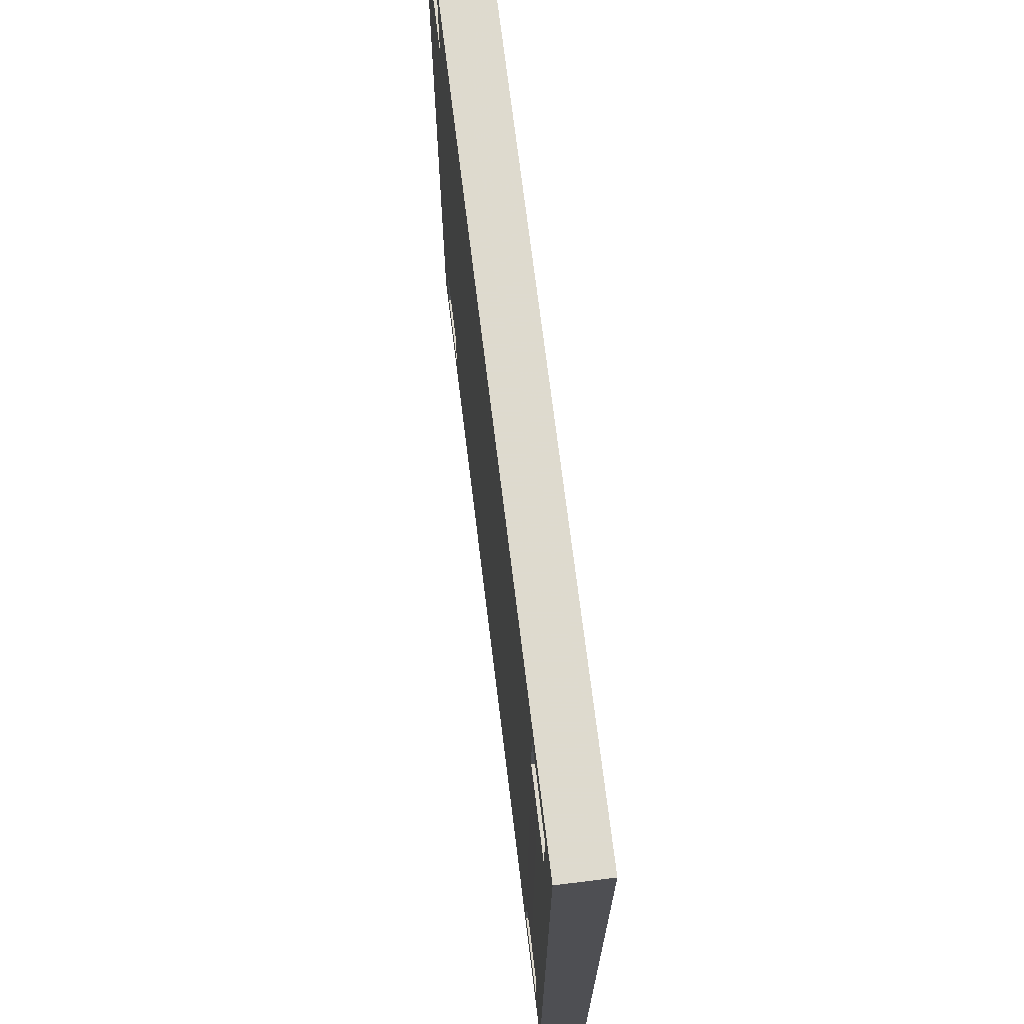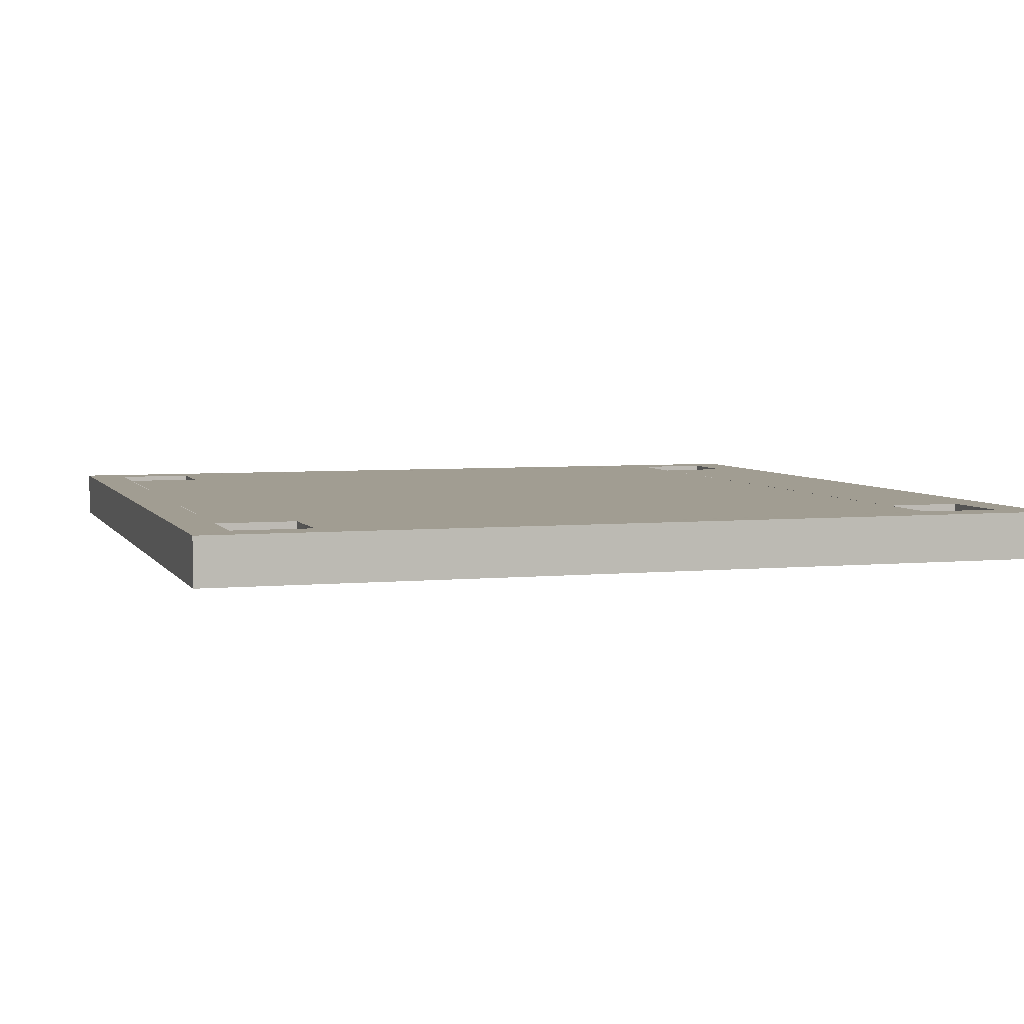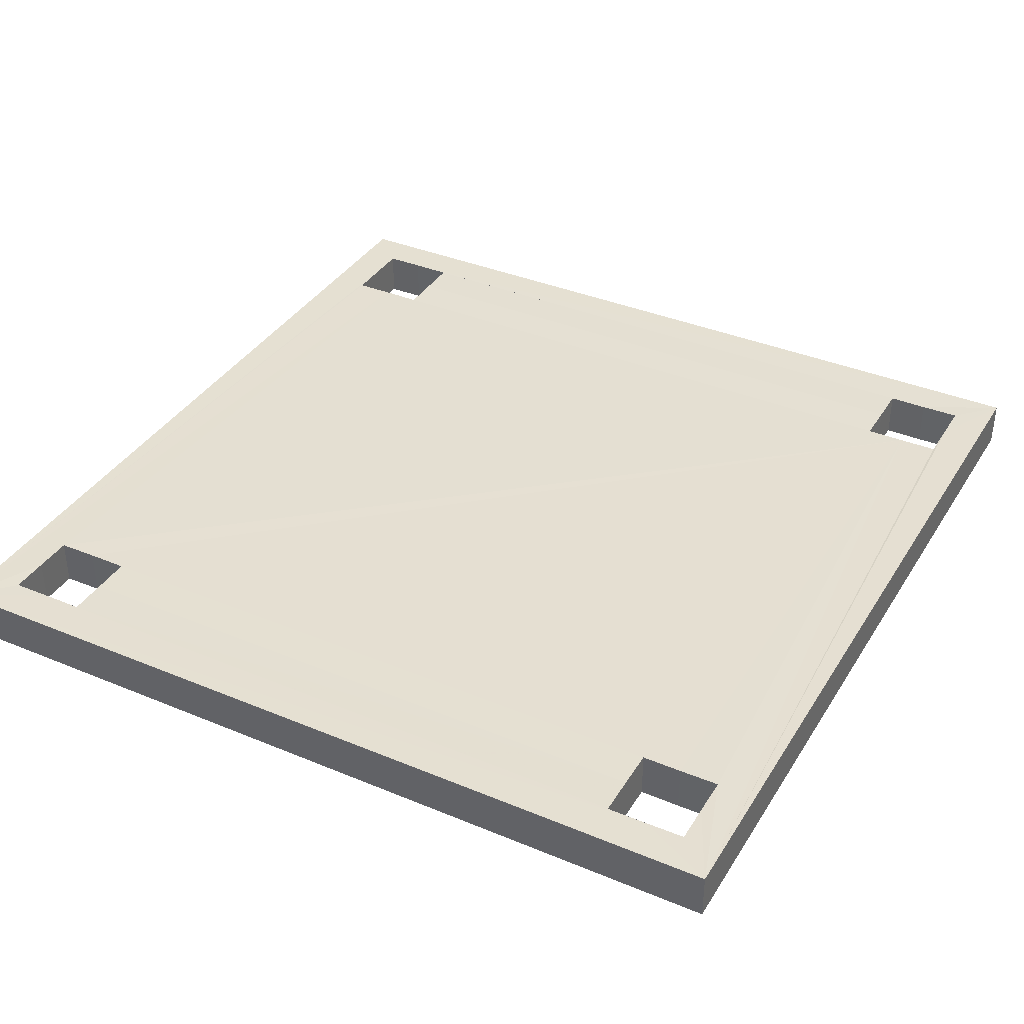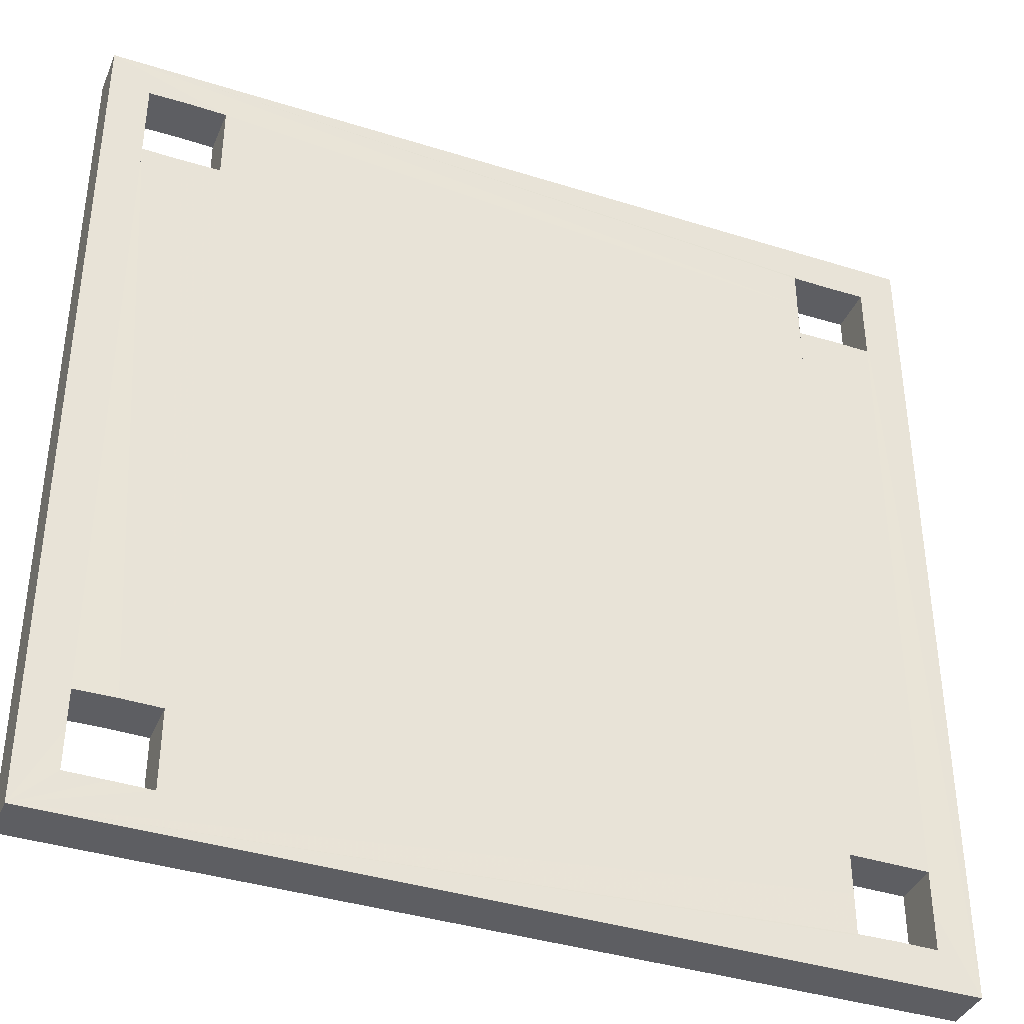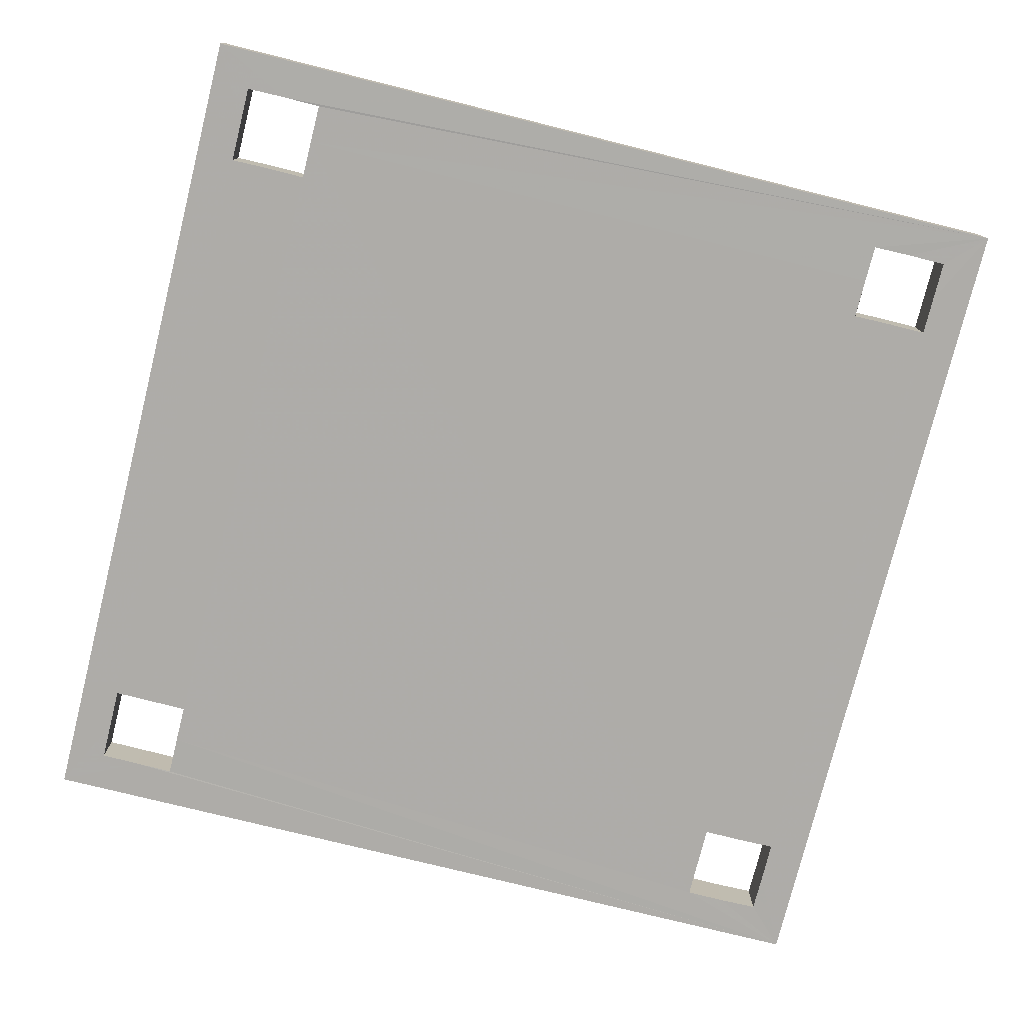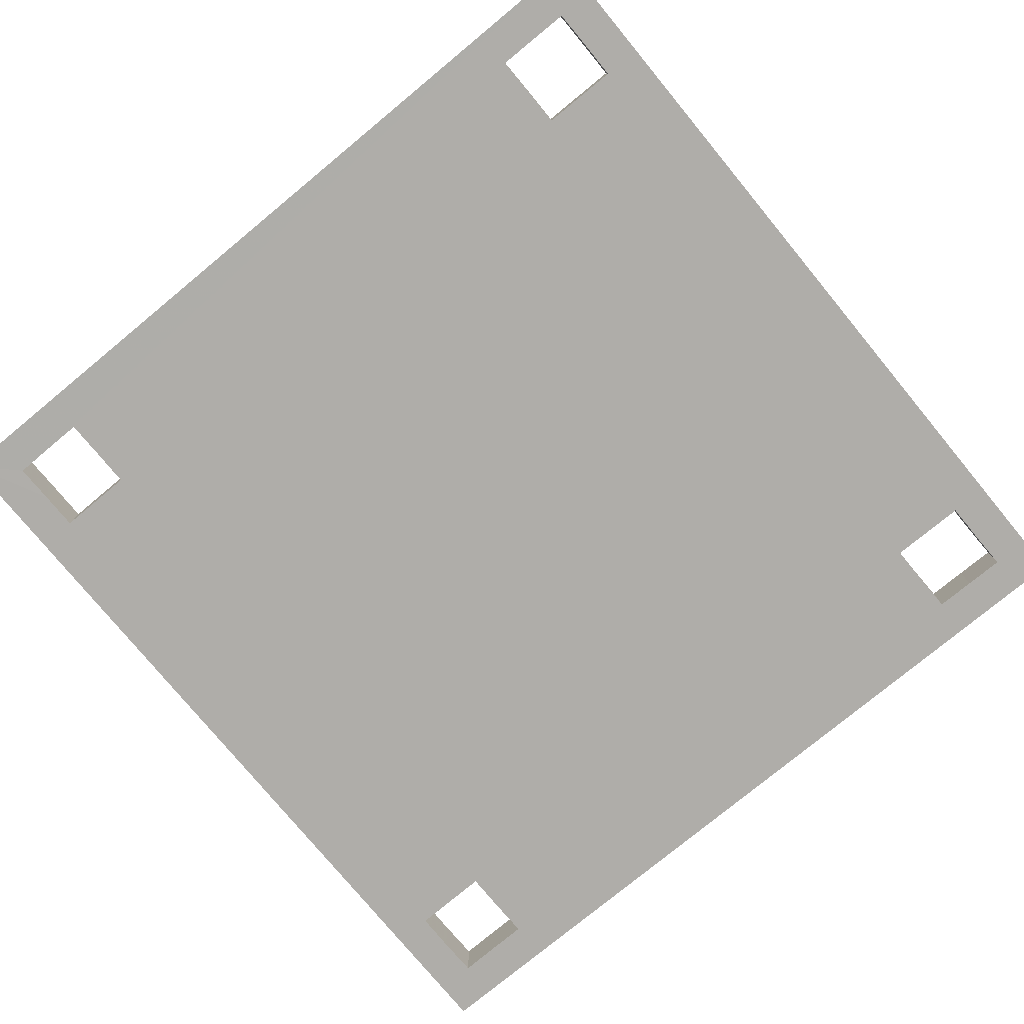
<metadata>
{"format":"obj","ext":"obj","renderer":"f3d","projection":"perspective","resolution":1024,"background":"white","views":[{"elev":71.2,"azim":-97.0,"up":"+Y"},{"elev":4.7,"azim":162.5,"up":"+Z"},{"elev":37.3,"azim":118.2,"up":"+Z"},{"elev":-38.5,"azim":158.3,"up":"+Y"},{"elev":-77.0,"azim":-14.0,"up":"+Z"},{"elev":-77.3,"azim":39.5,"up":"+Z"}]}
</metadata>
<code>
o 7383
v 2229 1908 14.01
v 2229 1908 14.01
v 2229 1908 14.01
v 2229 1908 14
v 2229 1908 14.01
v 2229 1908 14.01
v 2229 1908 14
v 2229 1908 14.01
v 2229 1908 14
v 2229 1908 14.01
v 2229 1908 14.01
v 2229 1908 14.01
v 2229 1908 14.01
v 2229 1908 14
v 2229 1908 14
v 2229 1908 14.01
v 2229 1908 14.01
v 2229 1908 14
v 2229 1908 14.01
v 2229 1908 14
v 2229 1908 14
v 2229 1908 14
v 2229 1908 14
v 2229 1908 14.01
v 2229 1908 14.01
v 2229 1908 14
v 2229 1908 14.01
v 2229 1908 14
v 2229 1908 14
v 2229 1908 14
v 2229 1908 14.01
v 2229 1908 14
v 2229 1908 14.01
v 2229 1908 14
v 2229 1908 14.01
v 2229 1908 14.01
v 2229 1908 14.01
v 2229 1908 14
v 2229 1908 14
v 2229 1908 14
v 2229 1908 14
v 2229 1908 14
v 2229 1908 14
v 2229 1908 14.01
v 2229 1908 14.01
v 2229 1908 14
v 2229 1908 14.01
v 2229 1908 14
v 2229 1908 14
v 2229 1908 14.01
v 2229 1908 14
v 2229 1908 14
v 2229 1908 14.01
v 2229 1908 14.01
v 2229 1908 14
v 2229 1908 14.01
v 2229 1908 14
v 2229 1908 14
v 2229 1908 14.01
v 2229 1908 14
v 2229 1908 14.01
v 2229 1908 14.01
v 2229 1908 14
v 2229 1908 14
v 2229 1908 14.01
v 2229 1908 14.01
v 2229 1908 14.01
v 2229 1908 14
v 2229 1908 14.01
v 2229 1908 14.01
v 2229 1908 14
v 2229 1908 14
v 2229 1908 14.01
v 2229 1908 14
v 2229 1908 14.01
v 2229 1908 14.01
v 2229 1908 14
v 2229 1908 14
v 2229 1908 14
v 2229 1908 14.01
v 2229 1908 14.01
v 2229 1908 14.01
v 2229 1908 14.01
v 2229 1908 14
v 2229 1908 14
v 2229 1908 14
v 2229 1908 14
v 2229 1908 14.01
v 2229 1908 14.01
v 2229 1908 14.01
v 2229 1908 14
v 2229 1908 14.01
v 2229 1908 14
v 2229 1908 14
v 2229 1908 14.01
v 2229 1908 14
v 2229 1908 14.01
v 2229 1908 14
v 2229 1908 14
v 2229 1908 14.01
v 2229 1908 14.01
v 2229 1908 14.01
v 2229 1908 14
v 2229 1908 14.01
v 2229 1908 14.01
v 2229 1908 14.01
v 2229 1908 14
v 2229 1908 14
v 2229 1908 14.01
v 2229 1908 14
v 2229 1908 14.01
v 2229 1908 14.01
v 2229 1908 14
v 2229 1908 14
v 2229 1908 14.01
v 2229 1908 14.01
v 2229 1908 14.01
v 2229 1908 14
v 2229 1908 14.01
v 2229 1908 14
v 2229 1908 14.01
v 2229 1908 14.01
v 2229 1908 14.01
v 2229 1908 14.01
v 2229 1908 14
v 2229 1908 14
v 2229 1908 14.01
v 2229 1908 14
v 2229 1908 14
v 2229 1908 14.01
v 2229 1908 14.01
v 2229 1908 14
v 2229 1908 14.01
v 2229 1908 14.01
v 2229 1908 14
v 2229 1908 14.01
v 2229 1908 14
v 2229 1908 14
v 2229 1908 14
v 2229 1908 14.01
v 2229 1908 14
v 2229 1908 14
v 2229 1908 14
v 2229 1908 14
v 2229 1908 14
v 2229 1908 14
v 2229 1908 14
v 2229 1908 14
v 2229 1908 14.01
v 2229 1908 14.01
v 2229 1908 14.01
v 2229 1908 14
v 2229 1908 14.01
v 2229 1908 14
v 2229 1908 14
v 2229 1908 14.01
v 2229 1908 14
v 2229 1908 14
v 2229 1908 14.01
v 2229 1908 14.01
v 2229 1908 14
v 2229 1908 14.01
v 2229 1908 14
v 2229 1908 14
v 2229 1908 14
v 2229 1908 14
v 2229 1908 14.01
v 2229 1908 14
v 2229 1908 14.01
v 2229 1908 14
v 2229 1908 14
v 2229 1908 14.01
v 2229 1908 14.01
v 2229 1908 14.01
v 2229 1908 14.01
v 2229 1908 14.01
v 2229 1908 14.01
v 2229 1908 14.01
v 2229 1908 14.01
v 2229 1908 14
v 2229 1908 14
v 2229 1908 14
v 2229 1908 14.01
v 2229 1908 14.01
v 2229 1908 14.01
v 2229 1908 14
v 2229 1908 14
v 2229 1908 14
f 1 2 3
f 2 4 5
f 6 4 7
f 8 7 9
f 10 6 11
f 11 12 13
f 10 14 15
f 16 5 17
f 18 17 19
f 18 20 21
f 21 22 23
f 20 24 25
f 26 25 27
f 28 24 29
f 30 29 14
f 16 28 31
f 30 2 32
f 31 33 2
f 32 34 28
f 35 33 36
f 36 33 37
f 38 28 39
f 40 34 41
f 41 34 42
f 37 43 44
f 45 43 46
f 42 47 48
f 49 47 50
f 39 49 51
f 52 50 53
f 52 54 55
f 56 46 57
f 56 58 59
f 60 61 57
f 39 62 63
f 64 62 65
f 39 66 67
f 64 66 68
f 69 70 66
f 51 71 64
f 3 72 67
f 73 72 68
f 3 74 63
f 73 74 65
f 3 45 75
f 75 76 73
f 77 78 74
f 76 79 80
f 77 61 81
f 82 81 61
f 82 61 83
f 84 81 44
f 84 31 85
f 85 86 84
f 84 86 87
f 82 88 89
f 82 90 88
f 91 88 90
f 82 92 90
f 93 88 94
f 95 96 94
f 97 98 96
f 95 99 100
f 101 98 102
f 103 90 102
f 104 105 101
f 82 105 106
f 107 98 108
f 103 109 110
f 109 105 111
f 112 113 109
f 111 114 115
f 112 115 116
f 117 114 118
f 119 118 120
f 121 117 122
f 122 123 124
f 121 125 126
f 123 71 127
f 128 127 129
f 128 130 131
f 132 133 130
f 71 134 135
f 136 137 131
f 138 133 139
f 105 133 140
f 141 107 138
f 22 105 58
f 58 142 107
f 58 143 142
f 99 143 71
f 144 76 99
f 145 144 146
f 147 148 145
f 147 116 149
f 148 150 151
f 152 151 153
f 113 150 154
f 155 134 116
f 156 116 134
f 155 125 79
f 156 79 125
f 157 154 125
f 157 111 158
f 158 107 113
f 159 158 160
f 159 161 139
f 162 137 161
f 163 161 137
f 163 164 161
f 163 137 165
f 163 107 166
f 107 167 168
f 12 107 54
f 169 17 167
f 170 167 17
f 169 171 14
f 170 14 171
f 105 171 172
f 54 173 105
f 54 174 173
f 127 174 76
f 175 174 136
f 176 174 175
f 159 174 176
f 177 174 178
f 178 174 179
f 179 180 53
f 163 180 181
f 163 182 180
f 69 180 182
f 183 182 48
f 183 184 177
f 185 184 183
f 183 32 185
f 87 143 186
f 186 143 60
f 103 143 187
f 187 143 188
f 188 143 93

</code>
